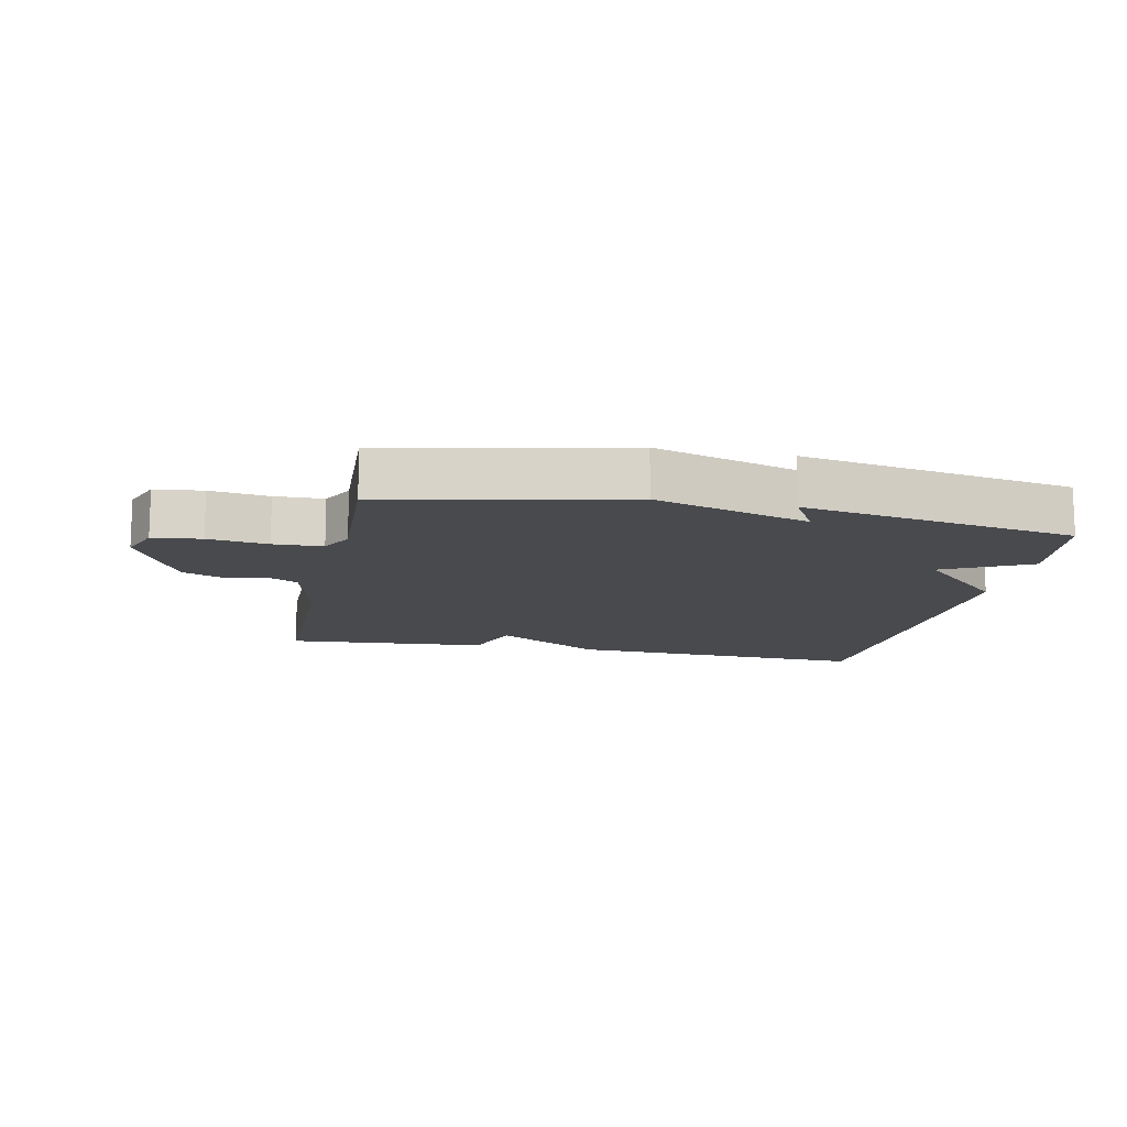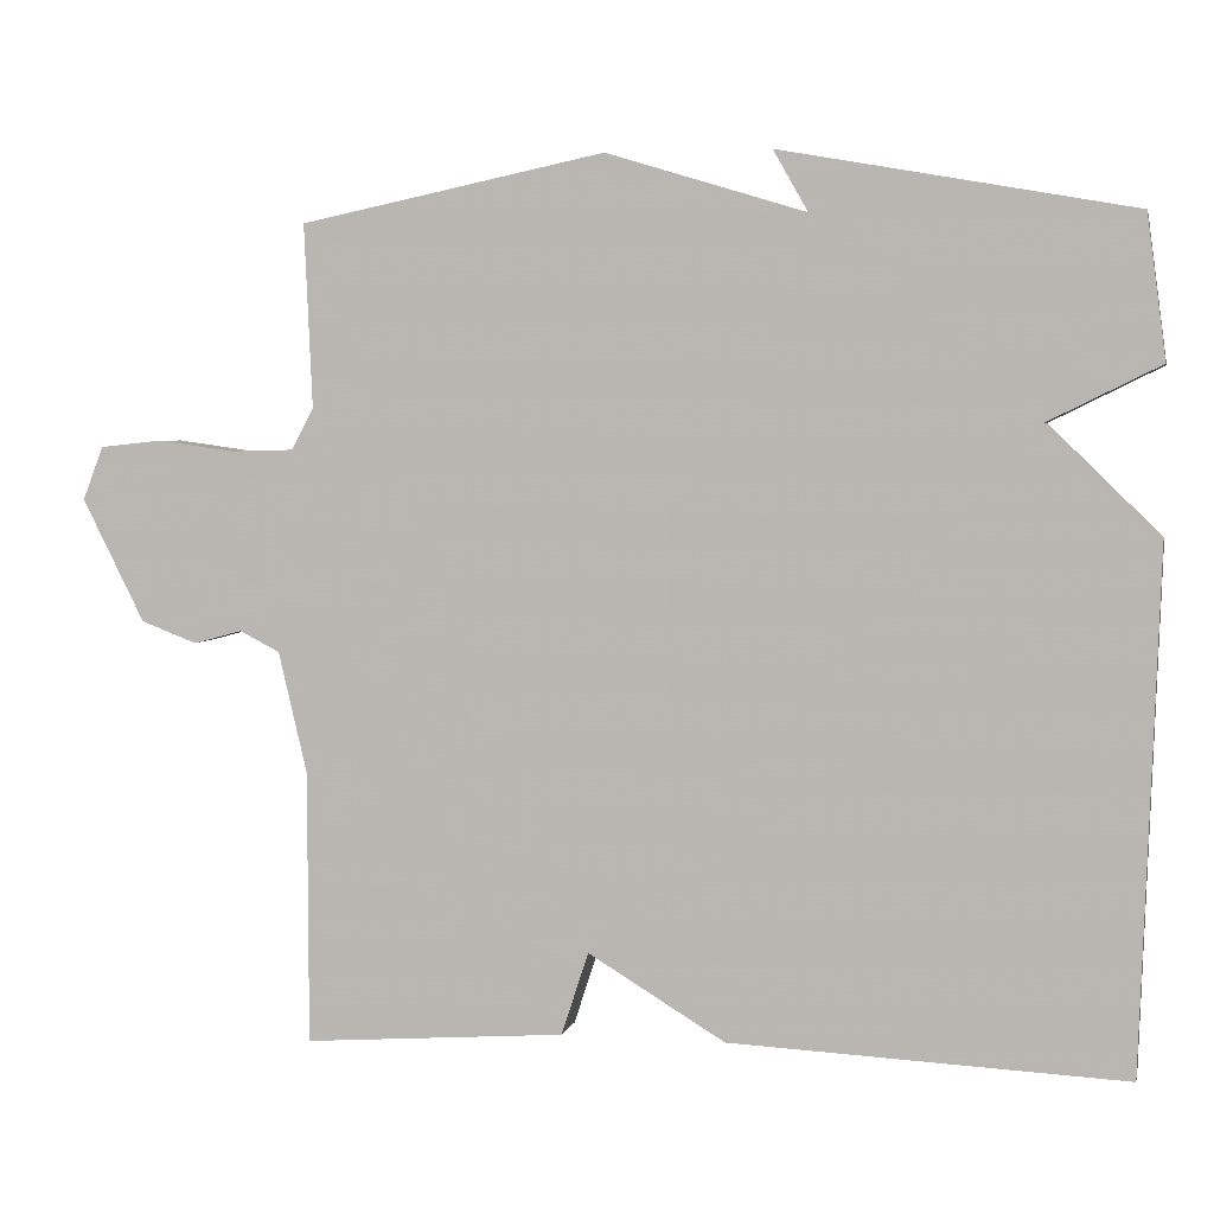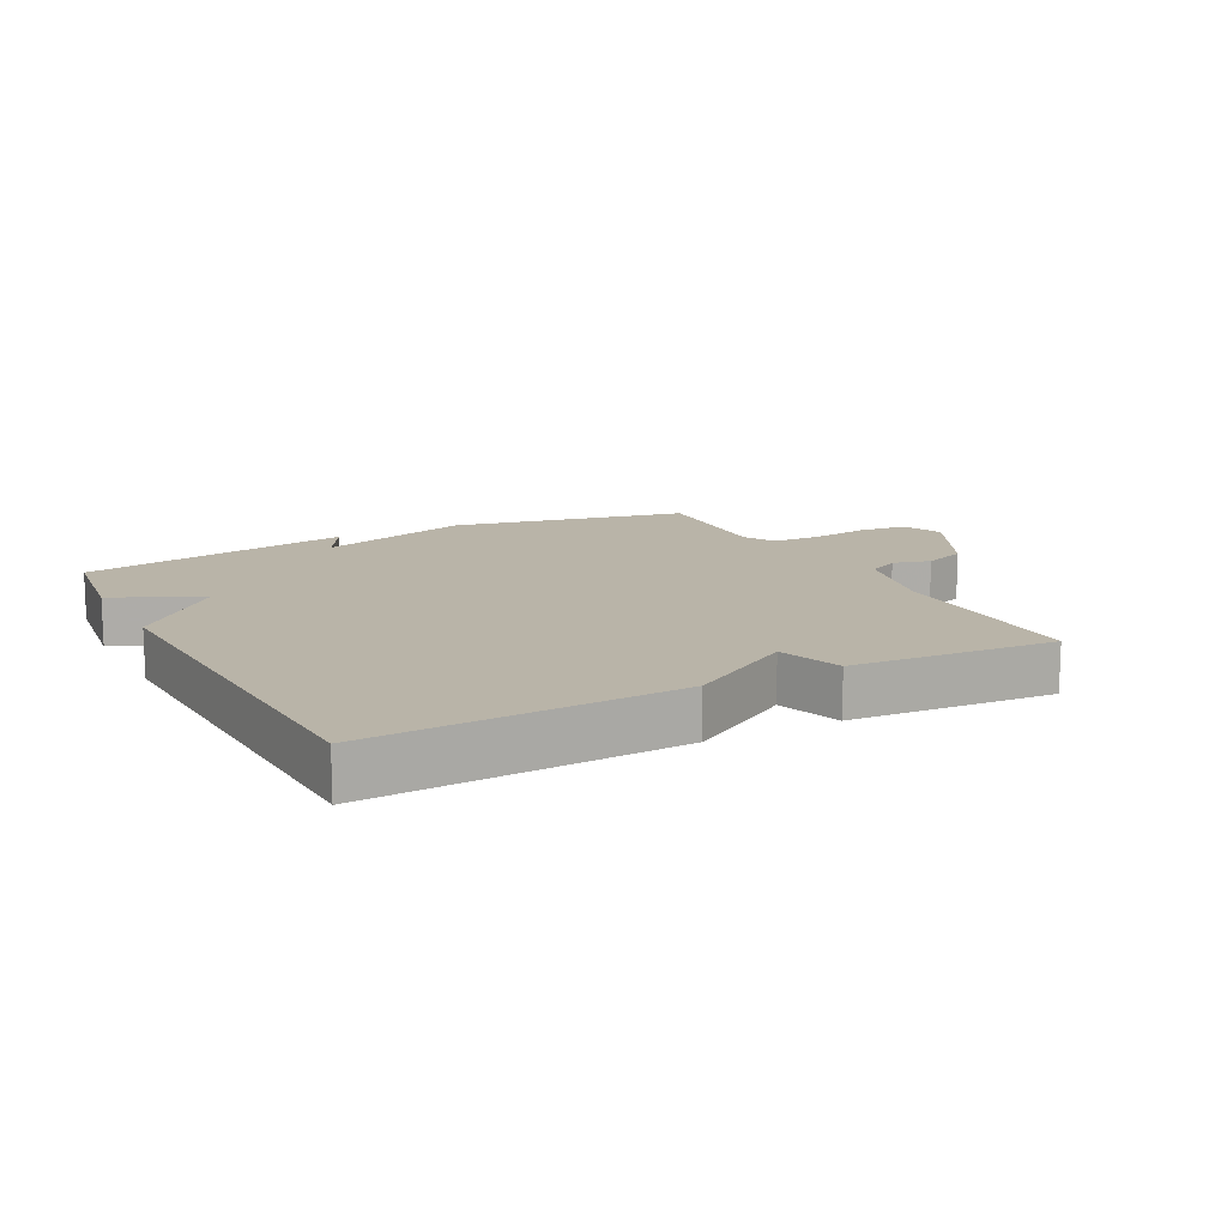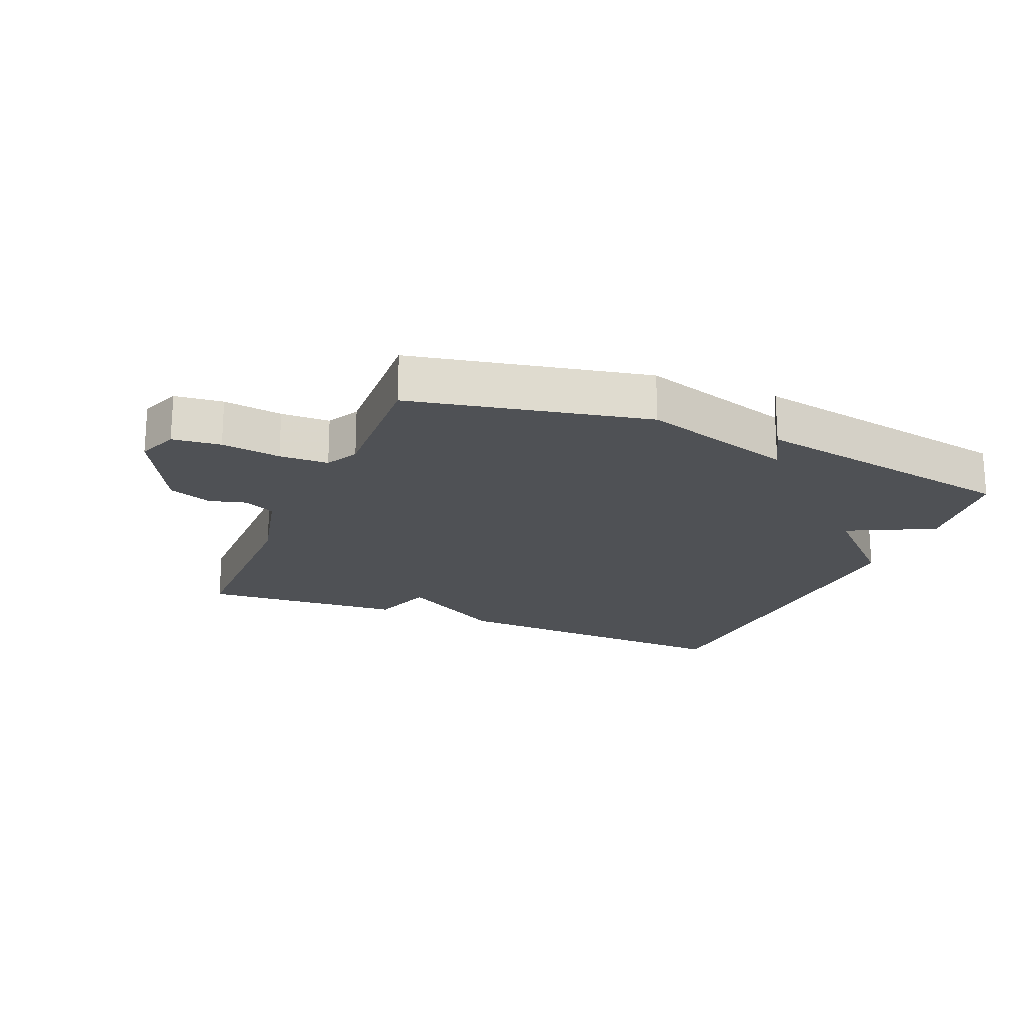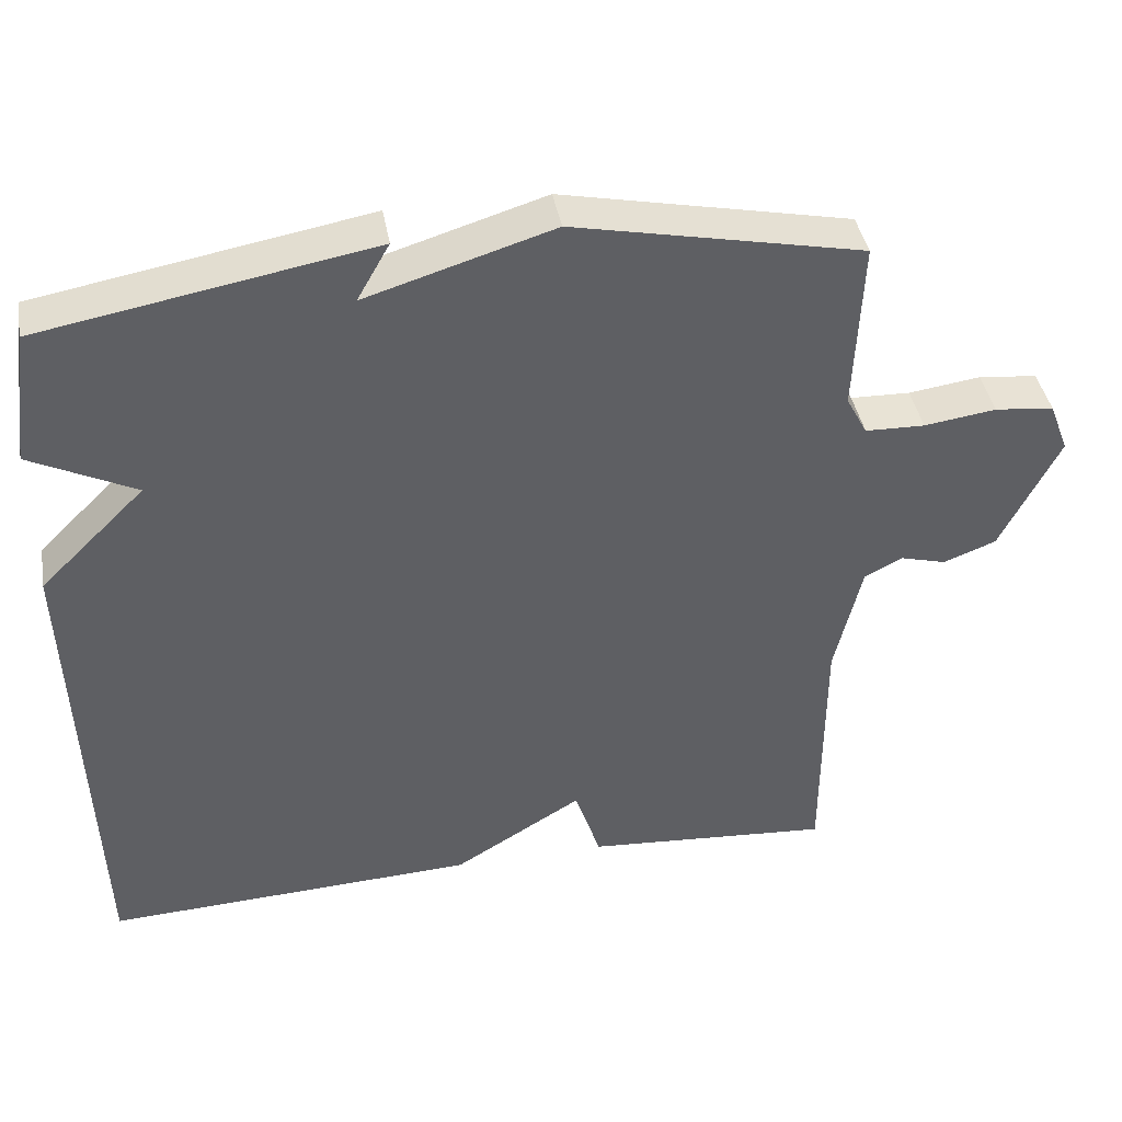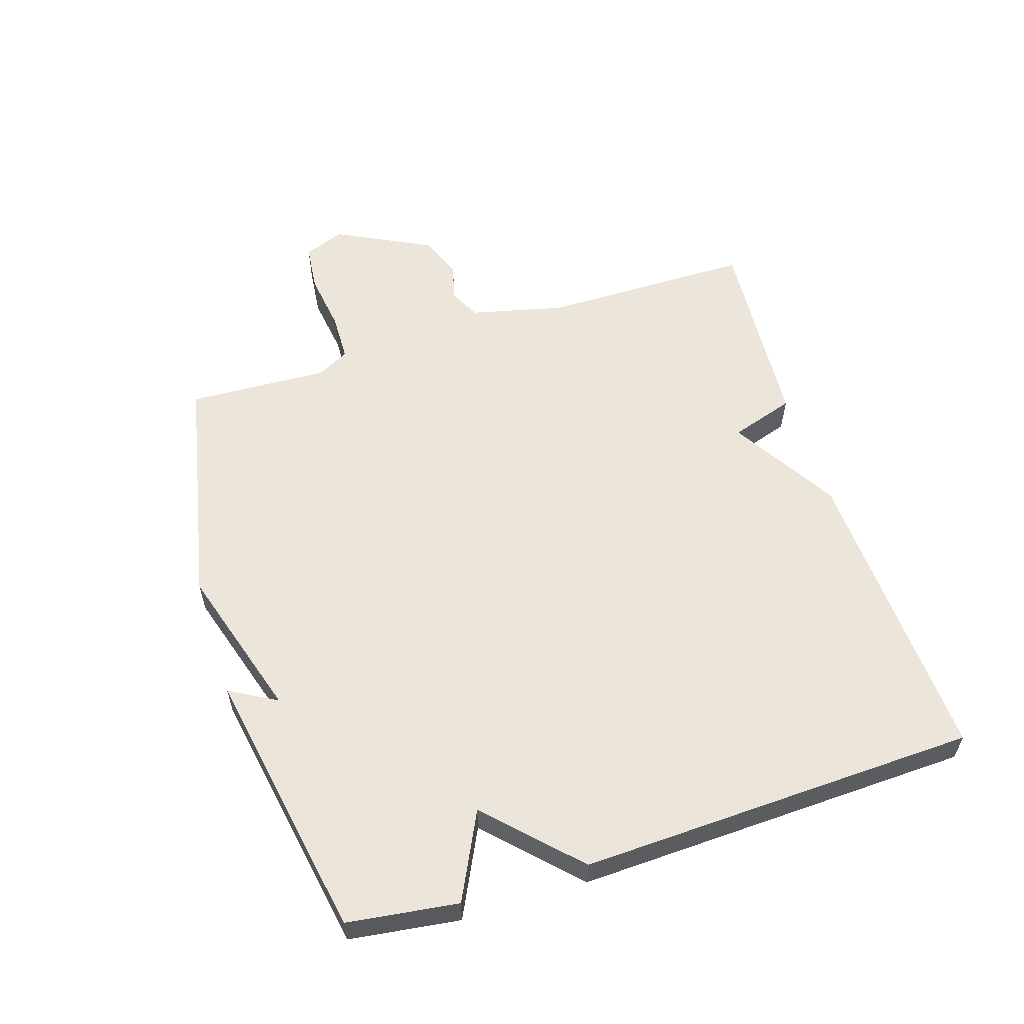
<metadata>
{"format":"obj","ext":"obj","renderer":"f3d","projection":"perspective","resolution":1024,"background":"white","views":[{"elev":-12.9,"azim":-11.6,"up":"+Y"},{"elev":3.7,"azim":12.3,"up":"+Z"},{"elev":13.2,"azim":152.2,"up":"+Y"},{"elev":-19.7,"azim":-22.6,"up":"+Y"},{"elev":40.7,"azim":169.9,"up":"+Z"},{"elev":57.5,"azim":72.4,"up":"+Y"}]}
</metadata>
<code>
v 0.5 0.07 -0.5
v 0.019 0.07 -0.477
v -0.148 0.07 -0.376
v -0.181 0.07 -0.477
v -0.5 0.07 -0.5
v -0.501 0.07 -0.168
v -0.536 0.07 -0.02
v -0.585 0.07 0.005
v -0.644 0.07 -0.011
v -0.712 0.07 0.015
v -0.788 0.07 0.165
v -0.763 0.07 0.23
v -0.687 0.07 0.238
v -0.594 0.07 0.225
v -0.517 0.07 0.227
v -0.49 0.07 0.278
v -0.5 0.07 0.5
v -0.128 0.07 0.577
v 0.114 0.07 0.503
v 0.072 0.07 0.577
v 0.5 0.07 0.5
v 0.523 0.07 0.326
v 0.387 0.07 0.259
v 0.523 0.07 0.126
v 0.5 0 -0.5
v 0.019 0 -0.477
v -0.148 0 -0.376
v -0.181 0 -0.477
v -0.5 0 -0.5
v -0.501 0 -0.168
v -0.536 0 -0.02
v -0.585 0 0.005
v -0.644 0 -0.011
v -0.712 0 0.015
v -0.788 0 0.165
v -0.763 0 0.23
v -0.687 0 0.238
v -0.594 0 0.225
v -0.517 0 0.227
v -0.49 0 0.278
v -0.5 0 0.5
v -0.128 0 0.577
v 0.114 0 0.503
v 0.072 0 0.577
v 0.5 0 0.5
v 0.523 0 0.326
v 0.387 0 0.259
v 0.523 0 0.126
f 1 2 3
f 24 1 3
f 23 24 3
f 21 22 23
f 20 21 23
f 19 20 23
f 19 23 3
f 18 19 3
f 17 18 3
f 16 17 3
f 15 16 3 4
f 14 15 4
f 12 13 14
f 11 12 14
f 10 11 14
f 9 10 14
f 8 9 14
f 7 8 14
f 7 14 4
f 6 7 4
f 4 5 6
f 27 26 25
f 27 25 48
f 27 48 47
f 47 46 45
f 47 45 44
f 47 44 43
f 27 47 43
f 27 43 42
f 27 42 41
f 27 41 40
f 28 27 40 39
f 28 39 38
f 38 37 36
f 38 36 35
f 38 35 34
f 38 34 33
f 38 33 32
f 38 32 31
f 28 38 31
f 28 31 30
f 30 29 28
f 1 25 26 2
f 2 26 27 3
f 3 27 28 4
f 4 28 29 5
f 5 29 30 6
f 6 30 31 7
f 7 31 32 8
f 8 32 33 9
f 9 33 34 10
f 10 34 35 11
f 11 35 36 12
f 12 36 37 13
f 13 37 38 14
f 14 38 39 15
f 15 39 40 16
f 16 40 41 17
f 17 41 42 18
f 18 42 43 19
f 19 43 44 20
f 20 44 45 21
f 21 45 46 22
f 22 46 47 23
f 23 47 48 24
f 24 48 25 1

</code>
